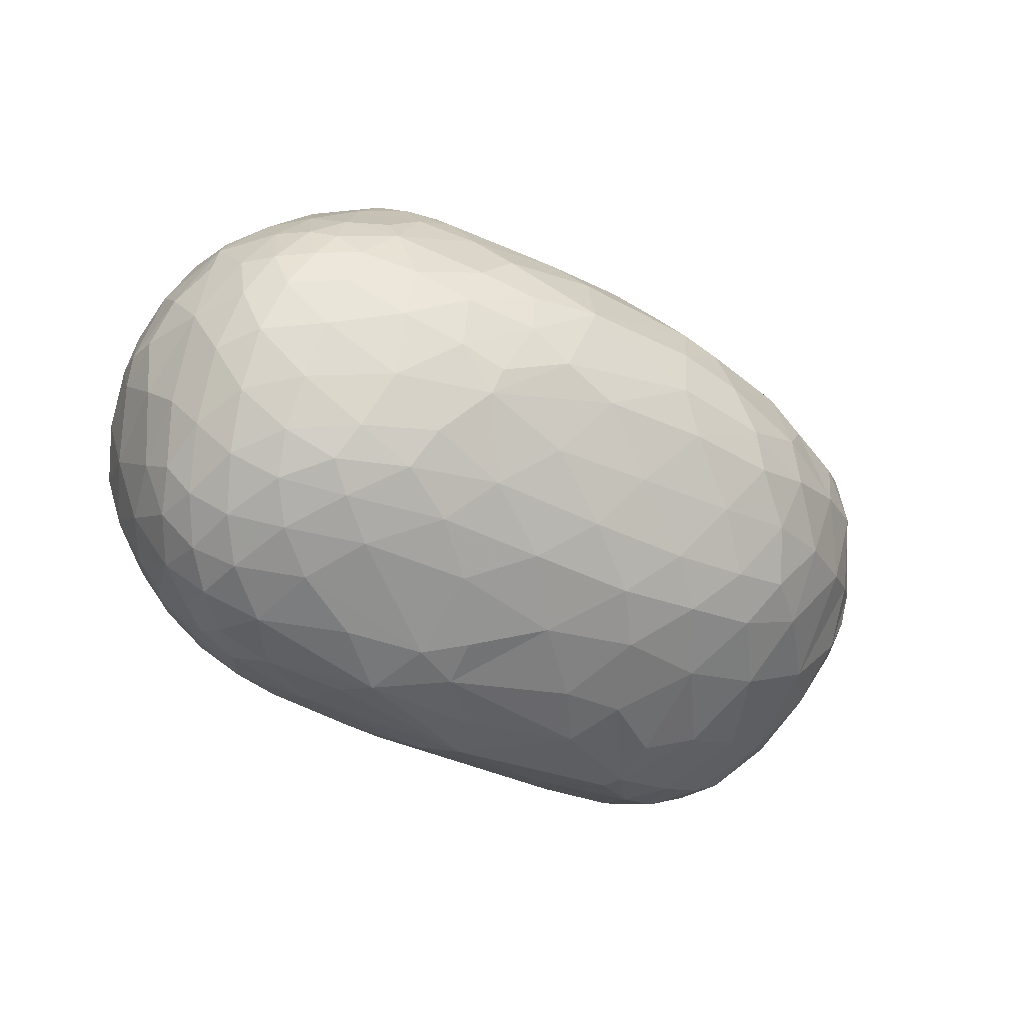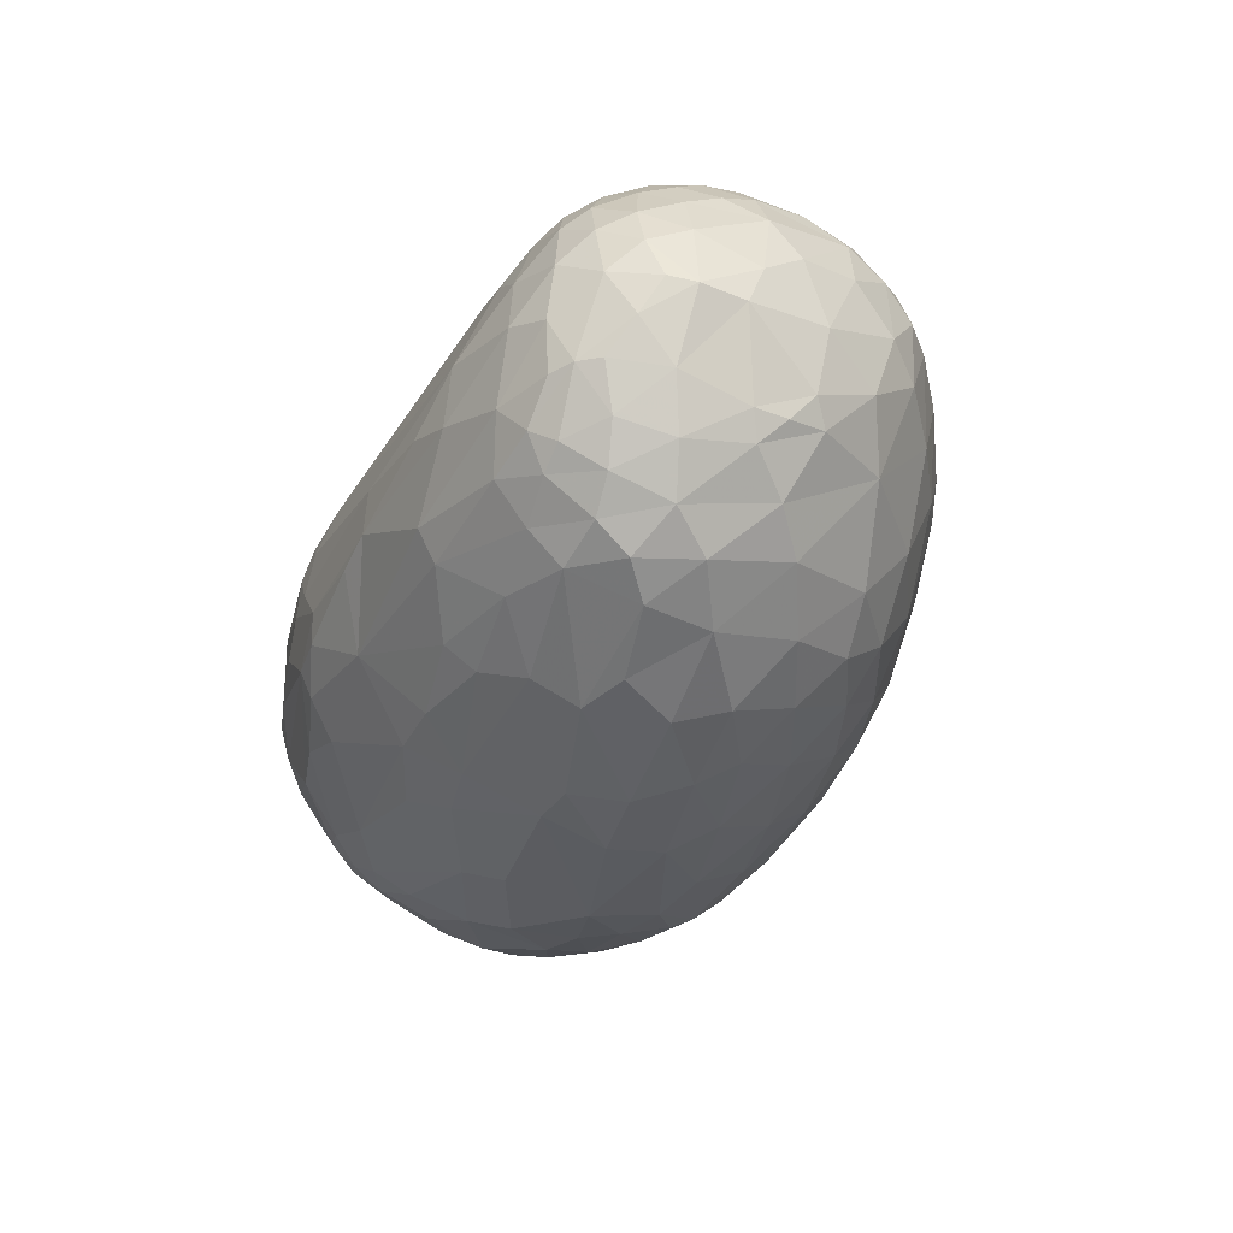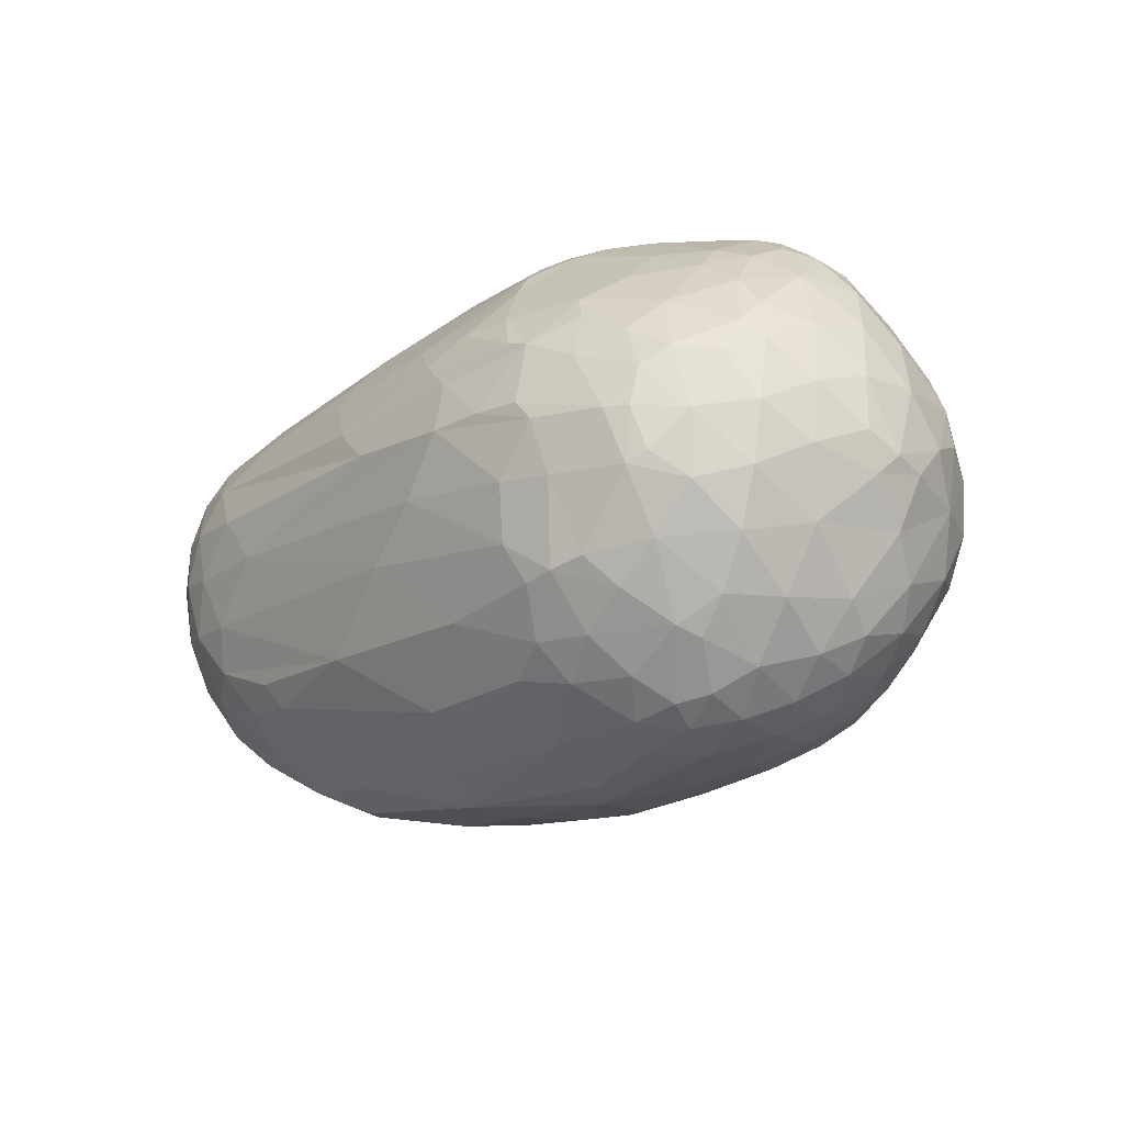
<metadata>
{"format":"obj","ext":"obj","renderer":"f3d","projection":"perspective","resolution":1024,"background":"white","views":[{"elev":-48.6,"azim":-32.2,"up":"+Z"},{"elev":-31.2,"azim":71.5,"up":"+Y"},{"elev":-19.2,"azim":-131.6,"up":"+Z"}]}
</metadata>
<code>
v 47.6 108.6 129.5
v 48.82 119.9 134.7
v 49.05 98.33 126.4
v 49.55 115.7 122.8
v 50.59 117.6 152
v 50.91 97.99 153.1
v 50.93 86.64 137.9
v 53.38 103.4 109.1
v 53.41 135.8 146.3
v 53.48 137.7 127.3
v 55.69 77.48 122.4
v 56.21 111.7 171.5
v 56.66 72.47 144.3
v 57.51 130.8 166.3
v 57.53 133.1 106.3
v 57.99 92.99 171.4
v 58.75 93.37 97.25
v 59.36 152 138.2
v 60.92 147.5 158.4
v 61.28 153.4 119.1
v 61.31 115.3 89
v 61.49 76.12 166.1
v 58.54 72.81 156
v 62.57 61.4 138.1
v 62.91 72.47 104.7
v 64.56 60.25 121.8
v 65.23 103.1 187.9
v 65.25 105.8 81.12
v 65.86 144 172.3
v 65.9 152.8 164
v 66.51 88.4 85.81
v 66.56 158.8 153.2
v 67.22 152.7 101.8
v 67.29 135.6 86.59
v 68.1 123.7 187.5
v 70.23 52.11 136.4
v 70.88 167.1 135.2
v 70.92 55.57 154.2
v 70.92 119 74.35
v 70.94 81.81 185.4
v 71.21 65.27 170.8
v 71.73 59.7 106.8
v 72.37 166.6 114.9
v 73.18 71.73 90.07
v 73.41 104.1 71.94
v 74.53 143.9 182.2
v 74.86 50.13 122.6
v 75.99 107.7 201.3
v 76.3 151.3 86.4
v 76.56 94.49 200
v 77.23 168.5 155.4
v 77.94 85.31 75.33
v 78.94 46.98 151
v 80.05 175.4 123.2
v 80.12 134.1 69.81
v 80.73 43.9 136.3
v 80.83 131 196.5
v 81.15 117.9 203.3
v 81.32 52.6 168
v 87.29 66.39 193.3
v 82.2 117.2 63.52
v 82.61 79.74 198.2
v 83.25 175.1 149.6
v 84.02 169.1 100.1
v 84.11 178 136.6
v 85.05 150.7 75.87
v 85.2 99.22 64.34
v 85.41 161.3 174.2
v 86.3 41.01 146.7
v 88.32 157.4 78.9
v 87.91 57.71 91.55
v 88.34 144.8 191.8
v 88.54 98.57 210.8
v 88.76 69.47 78.01
v 89.04 46.95 107.7
v 89.51 87.07 208
v 89.63 42.88 160.1
v 89.95 108.5 211.5
v 90.26 173.1 163.2
v 92.03 135 201.3
v 91.07 39.7 124.1
v 91.47 140.9 63.29
v 92.13 128 58.43
v 100.2 146.5 61.09
v 92.89 80.29 68.04
v 85.28 178.7 119.7
v 93.22 72.47 202.3
v 93.5 36.64 137.8
v 94.77 111.5 57.24
v 96.45 171.2 89
v 97.33 48.65 180.5
v 101.4 78.47 210.8
v 101.4 90.99 60
v 101.5 91.48 216.3
v 102.1 179.3 97.66
v 102.5 36.35 160.3
v 102.5 101.2 217.8
v 111.4 172 180
v 111.2 57.43 201.6
v 103 138.4 55.99
v 91 181.9 137.2
v 103.3 181.5 157.2
v 104.6 158.5 189.5
v 104.9 66.45 71.07
v 105.4 157.9 67.98
v 105.5 52 193.6
v 92.81 116.3 211.1
v 106.2 175.3 172.2
v 106.9 145.2 201.6
v 120.5 132.2 215.4
v 108.1 186.6 121
v 108.1 56.42 79.26
v 109.6 34.59 113.6
v 109.9 170.3 78.52
v 110.1 123.9 52.22
v 110.6 29.74 131.4
v 112 182.4 95.16
v 104.2 32.72 150.6
v 118.9 189.5 145.3
v 112.6 43.53 94.16
v 112.8 43.31 185.8
v 113.1 72.76 64.65
v 113.3 188.7 139
v 113.4 149.3 58.08
v 113.7 35.81 170.8
v 114.7 93.53 221
v 114.8 101.2 53.93
v 115.2 49.12 195.1
v 120.8 183.9 165.7
v 104.1 112.4 216.9
v 126.8 69.14 214.4
v 121.2 183.1 93.44
v 121.4 138.9 51.85
v 122.6 165.3 68.22
v 134.5 139.1 216.3
v 124.7 44 191.3
v 138.5 148.1 211.8
v 125.4 81.97 58.1
v 125.7 175.3 78.87
v 112.5 83.6 217.6
v 126.6 36.88 180.2
v 126.8 57.54 71.89
v 134.4 191.6 146.1
v 127.9 25.46 123.8
v 129.1 30.91 107.1
v 130.7 47.03 81.44
v 131.2 22.85 138.1
v 131.5 28.67 163.3
v 135.8 110.7 48.86
v 153.4 125.4 45.5
v 137 178 180.8
v 124.5 190.2 122.7
v 137.1 111.5 225.2
v 132.4 123.8 222.3
v 138.8 170.6 71.46
v 121.8 55.52 203.1
v 141.4 48.51 199.8
v 131.5 92.19 224
v 147.7 160 204.4
v 142.7 152.6 56.93
v 159.7 104.9 47.62
v 126.4 187.4 105.2
v 128 184.5 168.2
v 143.8 29.89 102.8
v 143.8 167.7 195.4
v 143.9 64.94 64.55
v 142.2 34.43 94.63
v 145.8 134.4 47.92
v 146.3 69.4 217.6
v 169.3 83.02 226.1
v 148.7 153.6 209.9
v 149.1 19.77 133.9
v 149.8 141.3 217.9
v 150.6 22.27 120.8
v 160.7 131.3 223.1
v 161.9 118.6 226.6
v 152.6 188.7 161.8
v 165.5 103.4 228.1
v 152.9 180.4 180.4
v 153.1 95.39 227.1
v 142.4 22.92 152.5
v 150.7 193.2 145.4
v 154.7 182 89.98
v 155.1 50.83 75.14
v 158.9 77.53 57.16
v 163.2 28.97 173.7
v 163.8 192.5 127.4
v 164.6 23.57 113.5
v 165.1 143.3 217.3
v 165.2 184.9 172.9
v 165.4 166.8 67.47
v 166.4 63.16 215.1
v 169.9 74.53 222.7
v 170.7 38.73 88.85
v 172.1 95.87 50.02
v 173.1 23.48 163.4
v 175.3 179.7 182.1
v 175.5 105.1 227.8
v 177.4 63.26 65.31
v 171.5 16.73 137.6
v 178.1 41.54 194.8
v 179.5 169.6 70.83
v 180.9 153.7 209.1
v 183.1 189.4 112.5
v 183.2 26.49 108.5
v 183.6 84.05 226.3
v 196 140.6 49.51
v 186.7 152.6 56.38
v 210.4 20.75 127.6
v 190.2 125.5 47.6
v 192.3 33.88 185
v 174.2 110.8 46.78
v 192.4 50.19 77.25
v 193.4 82.19 56.58
v 210.3 19.13 145.1
v 214.9 91.57 224.2
v 199.5 47.18 201.4
v 202.9 188.6 161.2
v 203.2 37.79 93.61
v 188.1 92.4 227.3
v 205 70.48 216.8
v 175.3 120.6 225.4
v 209.3 166.4 195.8
v 210.8 182.1 91.59
v 211.9 63.41 68.56
v 213.2 100.7 53.07
v 213.7 182.1 175.2
v 214.7 23.97 165.3
v 215.5 175.3 185.4
v 249.1 174.7 85.56
v 218.4 47.82 199.8
v 218.6 26.73 114.8
v 179.9 133.4 220.7
v 224 78.42 62.79
v 248.5 168 77.59
v 225.6 117.8 52.05
v 225.8 50.99 81.98
v 228.3 24.56 162.7
v 228.9 109.6 221.6
v 210.2 35.52 186.9
v 252 136.8 57.93
v 188.8 191.8 149.3
v 272.4 184.5 116.3
v 229.4 94.67 222.6
v 233.3 22.36 146.1
v 233.9 149.8 60.85
v 234.5 102 57.58
v 237.7 38.82 100.9
v 239.2 63.18 74.97
v 243 55.62 201.8
v 243.2 25.17 131.2
v 255.4 131.4 58.16
v 246.1 47.04 193.3
v 249.3 30.38 120
v 259.9 33.04 168.5
v 280.6 181.2 166.2
v 252.2 52.2 89.34
v 252.3 188.5 134.1
v 253.1 83.95 69.41
v 253.6 179.1 93.52
v 255.4 115.6 60.78
v 258.2 40.62 182.1
v 259 69.85 208.9
v 259.4 79.93 214.1
v 262.2 177.8 176.5
v 262.3 105.4 217.1
v 264 41.44 110
v 264.1 65.36 83.51
v 264.4 30.48 145.3
v 267.2 173.2 87.64
v 267.7 146.4 65.86
v 268.8 186.5 150.9
v 269 165.5 189.3
v 269.3 34.21 129.9
v 270.2 161.8 76.27
v 271.9 54.54 97.47
v 272.9 54.76 193.4
v 271.7 147.4 201.7
v 272.6 110.4 69.09
v 273.4 35.72 161.1
v 277 179.5 102.4
v 279 99.41 213.2
v 280.1 137.6 69.96
v 280.5 86.17 81.38
v 281 118.3 211.9
v 282.8 185.4 134.6
v 285 154.3 77.11
v 285.3 48.95 117.4
v 286.6 66.65 97.87
v 288.4 142.4 201.3
v 289 173.2 177.6
v 289.9 181.6 117.1
v 290.1 171.9 97.1
v 290.9 182.8 153
v 291.3 43.26 143.2
v 292.6 53.4 183.9
v 292.6 113.5 79.56
v 292.9 63.32 193.7
v 293 76.17 202.8
v 295.1 45.17 163.3
v 297.2 176.7 167.3
v 297.2 142.1 80.47
v 297.7 182 137
v 298.7 150.4 195.2
v 301.3 91.95 205
v 301.6 156.8 89.62
v 301.9 177.1 119.4
v 303 158.5 188.3
v 303.6 131.7 201.8
v 303.8 177.9 153.7
v 304.4 60.03 125
v 304.6 52.24 170.1
v 306.2 165.8 178.1
v 306.3 71.15 193.5
v 306.9 89.43 101.3
v 307.4 165.9 105.2
v 307.5 59.84 180.2
v 307.5 143.3 88.57
v 307.7 113.7 204.1
v 308.3 53.29 151.1
v 308.7 81.86 198.8
v 309.1 175.4 139.1
v 309.4 120.3 90.39
v 310.9 169.7 165.5
v 312.7 151.4 98.43
v 313.7 76.76 192.1
v 314.2 167.4 122.7
v 314.7 143.7 192.9
v 315.9 168.9 153.3
v 316.4 68.76 133.3
v 316.5 68.82 179.9
v 316.9 62.28 162.1
v 318 150.5 185.3
v 318.2 93.17 196.4
v 318.2 127.8 99.72
v 324.3 94.08 191.4
v 319.9 108.9 197.6
v 320.4 157.1 173
v 320.6 105.7 107.4
v 320.8 126.4 195.8
v 321.5 162.6 139.9
v 321.7 161 162.2
v 323.5 80.45 181
v 324 88.14 123.8
v 324.4 139.7 113
v 317.4 157.1 111.2
v 326 75.69 164.5
v 326.5 78.07 143.9
v 326.9 155.7 151.8
v 327.3 135.1 187.1
v 328.4 94.06 184.8
v 328.8 85.97 135.8
v 328.9 95.35 127.8
v 329.7 149 163.3
v 329.9 141.9 176.7
v 330.8 116.3 124.1
v 330.9 85.94 146.2
v 331.7 118.3 186.2
v 332.3 136.1 131.4
v 333 91.73 167.5
v 330.1 148.8 139.6
v 335 104.6 178.3
v 338.8 112.7 149.8
v 335.8 128 176.6
v 336.4 134.3 163.5
v 337.2 125.8 144.6
v 339 115.2 172.2
v 340.7 113.8 163.8
g foo
f 205 188 167
f 174 164 188
f 167 188 164
f 102 79 108
f 68 98 79
f 108 79 98
f 116 113 144
f 120 145 113
f 174 144 145
f 145 144 113
f 164 174 145
f 145 120 167
f 164 145 167
f 173 135 154
f 110 154 135
f 365 355 364
f 333 350 355
f 358 364 350
f 364 355 350
f 87 99 92
f 131 140 92
f 92 99 131
f 281 260 224
f 230 224 260
f 204 258 243
f 243 281 224
f 224 183 204
f 224 204 243
f 69 56 88
f 47 81 56
f 116 88 81
f 81 88 56
f 55 39 34
f 28 21 39
f 15 34 21
f 34 39 21
f 40 50 27
f 73 48 50
f 35 27 48
f 27 50 48
f 47 26 42
f 11 25 26
f 44 42 25
f 42 26 25
f 78 107 58
f 58 35 48
f 48 73 78
f 48 78 58
f 322 341 327
f 361 346 341
f 346 327 341
f 109 137 103
f 103 68 72
f 72 80 109
f 103 72 109
f 176 153 178
f 180 178 158
f 178 153 158
f 101 86 65
f 37 65 54
f 65 86 54
f 99 87 60
f 60 91 106
f 99 60 106
f 342 324 338
f 301 313 324
f 333 338 313
f 313 338 324
f 156 169 131
f 170 131 169
f 245 238 215
f 240 228 238
f 228 215 238
f 10 9 18
f 18 37 20
f 20 15 10
f 20 10 18
f 152 123 182
f 119 143 123
f 143 182 123
f 173 154 175
f 176 175 154
f 67 93 85
f 138 122 93
f 104 85 122
f 85 93 122
f 104 74 85
f 44 52 74
f 67 85 52
f 74 52 85
f 45 67 52
f 52 44 31
f 31 28 45
f 31 45 52
f 161 149 150
f 115 150 149
f 17 28 31
f 31 44 25
f 25 11 17
f 17 31 25
f 44 74 71
f 104 112 74
f 120 71 112
f 112 71 74
f 47 42 75
f 44 71 42
f 120 75 71
f 71 75 42
f 131 99 156
f 172 181 147
f 147 116 144
f 144 174 172
f 144 172 147
f 113 116 81
f 81 47 75
f 75 120 113
f 113 81 75
f 255 240 238
f 238 245 255
f 56 69 53
f 53 38 36
f 36 47 56
f 56 53 36
f 6 1 7
f 11 7 3
f 3 7 1
f 4 1 2
f 2 9 10
f 10 15 4
f 10 4 2
f 7 11 13
f 23 6 7
f 7 13 23
f 26 47 36
f 36 38 24
f 24 11 26
f 26 36 24
f 62 87 76
f 76 73 50
f 50 40 62
f 62 76 50
f 38 23 24
f 11 24 13
f 13 24 23
f 37 63 65
f 102 101 63
f 63 101 65
f 158 153 126
f 140 170 158
f 126 140 158
f 118 69 88
f 88 116 118
f 87 62 60
f 40 60 62
f 137 109 135
f 80 110 109
f 110 135 109
f 148 147 181
f 147 148 118
f 118 116 147
f 221 216 206
f 220 206 216
f 23 38 41
f 41 40 22
f 41 22 23
f 295 320 300
f 332 312 320
f 296 300 312
f 300 320 312
f 158 170 180
f 156 128 157
f 136 157 128
f 148 125 118
f 91 96 125
f 125 96 118
f 40 16 22
f 6 23 16
f 22 16 23
f 41 38 59
f 59 91 60
f 60 40 41
f 60 41 59
f 69 77 53
f 91 59 77
f 38 53 59
f 53 77 59
f 96 91 77
f 77 69 118
f 77 118 96
f 148 141 125
f 136 121 141
f 91 125 121
f 121 125 141
f 91 121 106
f 136 128 121
f 99 106 128
f 128 106 121
f 156 99 128
f 222 175 176
f 87 92 76
f 140 94 92
f 73 76 94
f 76 92 94
f 130 107 78
f 78 73 97
f 97 153 130
f 78 97 130
f 94 140 126
f 126 153 97
f 97 73 94
f 94 126 97
f 211 228 240
f 170 140 131
f 341 322 329
f 329 342 349
f 349 361 341
f 341 329 349
f 107 80 58
f 35 58 57
f 57 58 80
f 154 110 130
f 130 153 154
f 110 107 130
f 151 163 129
f 151 129 98
f 102 108 129
f 129 108 98
f 207 210 150
f 168 160 207
f 150 168 207
f 365 361 354
f 342 354 349
f 354 361 349
f 153 176 154
f 107 110 80
f 162 111 152
f 40 27 16
f 35 12 27
f 6 16 12
f 16 27 12
f 35 14 12
f 9 5 14
f 6 12 5
f 12 14 5
f 68 46 72
f 35 57 46
f 80 72 57
f 72 46 57
f 135 173 137
f 98 68 103
f 103 137 98
f 29 35 46
f 46 68 30
f 46 30 29
f 14 35 29
f 29 30 19
f 19 9 14
f 14 29 19
f 137 165 98
f 151 98 165
f 265 273 291
f 291 301 256
f 291 256 265
f 137 173 171
f 137 171 159
f 278 273 203
f 203 189 278
f 165 137 159
f 197 190 179
f 177 163 190
f 151 179 163
f 163 179 190
f 256 272 242
f 286 258 272
f 258 242 272
f 177 182 143
f 129 177 143
f 119 102 129
f 119 129 143
f 177 129 163
f 114 90 117
f 64 95 90
f 117 90 95
f 90 114 70
f 70 64 90
f 51 68 79
f 79 102 63
f 63 37 51
f 79 63 51
f 114 139 134
f 183 155 139
f 160 134 155
f 139 155 134
f 9 19 18
f 30 32 19
f 37 18 32
f 32 18 19
f 68 51 30
f 37 32 51
f 30 51 32
f 55 66 82
f 70 84 66
f 82 66 84
f 86 64 43
f 43 37 54
f 54 86 43
f 117 111 162
f 162 183 132
f 162 132 117
f 95 111 117
f 64 86 95
f 111 95 86
f 101 111 86
f 45 28 39
f 39 55 61
f 61 67 45
f 39 61 45
f 1 6 5
f 5 9 2
f 5 2 1
f 61 55 83
f 83 115 89
f 89 67 61
f 61 83 89
f 89 115 127
f 127 138 93
f 93 67 89
f 93 89 127
f 83 55 82
f 82 84 100
f 100 115 83
f 83 82 100
f 15 20 33
f 37 43 20
f 64 33 43
f 33 20 43
f 64 49 33
f 55 34 49
f 15 33 34
f 49 34 33
f 64 70 49
f 55 49 66
f 66 49 70
f 21 28 17
f 17 11 8
f 8 15 21
f 21 17 8
f 15 8 4
f 11 3 8
f 1 4 3
f 4 8 3
f 183 139 132
f 114 117 139
f 132 139 117
f 100 84 124
f 124 160 133
f 133 115 100
f 133 100 124
f 160 168 133
f 115 133 150
f 168 150 133
f 177 242 182
f 258 182 242
f 161 138 127
f 127 115 149
f 161 127 149
f 182 258 187
f 187 152 182
f 204 183 162
f 162 152 187
f 187 258 204
f 204 162 187
f 105 114 134
f 134 160 124
f 124 84 105
f 134 124 105
f 70 114 105
f 70 105 84
f 111 101 123
f 102 119 101
f 101 119 123
f 152 111 123
f 259 284 268
f 315 289 284
f 276 268 289
f 268 284 289
f 303 322 307
f 307 293 292
f 292 286 303
f 303 307 292
f 150 210 212
f 212 161 150
f 155 183 202
f 191 160 155
f 155 202 191
f 184 199 213
f 214 225 199
f 237 213 225
f 213 199 225
f 286 243 258
f 210 207 236
f 246 241 207
f 236 207 241
f 208 246 207
f 207 160 208
f 246 208 202
f 160 191 208
f 208 191 202
f 209 245 215
f 209 205 232
f 232 254 251
f 251 245 209
f 209 232 251
f 365 364 368
f 358 367 364
f 368 364 367
f 231 240 253
f 253 277 250
f 250 221 231
f 231 253 250
f 288 295 274
f 274 254 267
f 267 276 288
f 288 274 267
f 276 257 268
f 237 249 257
f 259 268 249
f 249 268 257
f 325 318 306
f 306 293 316
f 316 346 325
f 316 325 306
f 202 183 224
f 224 230 202
f 273 304 308
f 309 328 304
f 333 308 328
f 328 308 304
f 273 278 304
f 309 304 290
f 304 278 290
f 256 301 294
f 294 286 272
f 256 294 272
f 281 293 270
f 270 230 260
f 260 281 270
f 202 230 235
f 235 246 202
f 283 287 302
f 293 306 287
f 318 302 306
f 287 306 302
f 246 235 275
f 230 270 235
f 293 275 270
f 235 270 275
f 271 246 275
f 275 293 287
f 287 283 271
f 275 287 271
f 246 271 241
f 283 252 271
f 241 271 252
f 327 346 316
f 316 293 307
f 307 322 327
f 327 316 307
f 294 301 310
f 310 322 303
f 303 286 294
f 310 303 294
f 216 221 244
f 286 292 243
f 293 281 292
f 281 243 292
f 190 197 227
f 227 256 218
f 218 177 190
f 227 218 190
f 242 177 218
f 218 256 242
f 203 273 223
f 223 159 203
f 329 322 310
f 310 301 324
f 324 342 329
f 329 310 324
f 305 299 321
f 298 314 299
f 326 321 314
f 321 299 314
f 159 171 203
f 173 189 171
f 171 189 203
f 197 229 227
f 273 265 229
f 256 227 265
f 229 265 227
f 179 151 165
f 165 159 197
f 179 165 197
f 273 308 291
f 333 313 308
f 301 291 313
f 308 313 291
f 173 175 189
f 222 233 175
f 189 175 233
f 159 223 197
f 273 229 223
f 223 229 197
f 220 178 180
f 222 176 198
f 220 198 178
f 176 178 198
f 259 247 261
f 236 252 247
f 261 247 252
f 211 201 186
f 366 356 359
f 361 365 366
f 361 366 359
f 266 239 244
f 220 244 239
f 211 240 217
f 221 217 231
f 240 231 217
f 305 321 334
f 326 336 321
f 334 321 336
f 338 333 355
f 355 365 354
f 354 342 338
f 355 354 338
f 340 358 350
f 350 333 328
f 328 309 340
f 350 328 340
f 186 148 181
f 196 211 186
f 181 196 186
f 220 216 244
f 279 259 261
f 252 283 279
f 279 261 252
f 285 290 233
f 189 233 278
f 290 278 233
f 360 362 351
f 358 336 362
f 362 336 351
f 362 360 368
f 367 358 362
f 367 362 368
f 141 148 186
f 186 201 136
f 141 186 136
f 136 201 157
f 201 211 217
f 368 360 363
f 352 353 357
f 356 363 353
f 360 357 363
f 353 363 357
f 356 345 359
f 361 359 346
f 345 346 359
f 239 266 285
f 222 285 233
f 198 220 239
f 239 285 222
f 198 239 222
f 309 319 340
f 305 337 319
f 358 340 337
f 337 340 319
f 263 298 299
f 299 305 264
f 264 221 263
f 264 263 299
f 282 266 244
f 244 221 264
f 264 305 282
f 244 264 282
f 285 309 290
f 358 337 336
f 305 334 337
f 336 337 334
f 309 285 319
f 266 282 285
f 305 319 282
f 319 285 282
f 220 180 170
f 206 220 170
f 193 221 206
f 170 193 206
f 193 170 169
f 169 156 192
f 192 221 193
f 169 192 193
f 157 201 217
f 217 221 192
f 192 156 157
f 192 157 217
f 356 366 363
f 365 368 366
f 366 368 363
f 288 276 289
f 289 315 311
f 311 295 288
f 311 288 289
f 221 250 263
f 298 263 277
f 263 250 277
f 296 298 277
f 296 277 262
f 240 262 253
f 253 262 277
f 296 262 255
f 240 255 262
f 297 315 284
f 284 259 279
f 279 283 297
f 284 279 297
f 336 326 343
f 343 360 351
f 336 343 351
f 331 326 314
f 314 298 317
f 317 332 331
f 317 331 314
f 296 255 300
f 295 300 280
f 255 280 300
f 274 295 269
f 269 245 251
f 251 254 274
f 269 251 274
f 269 295 280
f 255 245 269
f 255 269 280
f 228 211 196
f 196 181 200
f 200 215 228
f 200 228 196
f 312 332 317
f 317 298 296
f 312 317 296
f 343 326 331
f 331 332 347
f 347 360 343
f 331 347 343
f 357 360 347
f 347 332 348
f 348 352 357
f 347 348 357
f 205 219 232
f 237 248 219
f 254 232 248
f 232 219 248
f 120 146 167
f 184 167 146
f 172 174 200
f 200 181 172
f 200 174 188
f 188 205 209
f 209 215 200
f 188 209 200
f 184 194 167
f 205 167 194
f 184 213 194
f 237 219 213
f 205 194 219
f 219 194 213
f 120 112 146
f 104 142 112
f 184 146 142
f 146 112 142
f 122 138 166
f 166 184 142
f 142 104 122
f 122 166 142
f 226 214 212
f 212 210 236
f 212 236 226
f 214 195 212
f 161 212 195
f 185 214 199
f 199 184 166
f 166 138 185
f 166 185 199
f 214 185 195
f 138 161 185
f 185 161 195
f 257 276 267
f 267 254 248
f 248 237 257
f 257 267 248
f 252 236 241
f 335 318 325
f 325 346 345
f 345 356 335
f 325 345 335
f 234 259 249
f 249 237 225
f 225 214 234
f 234 249 225
f 236 247 226
f 259 234 247
f 214 226 234
f 247 234 226
f 352 344 353
f 315 339 344
f 356 353 339
f 344 339 353
f 318 335 323
f 356 339 335
f 315 323 339
f 339 323 335
f 297 283 302
f 302 318 323
f 323 315 297
f 323 297 302
f 330 332 320
f 320 295 311
f 311 315 330
f 320 311 330
f 352 348 344
f 332 330 348
f 315 344 330
f 348 330 344
g

</code>
